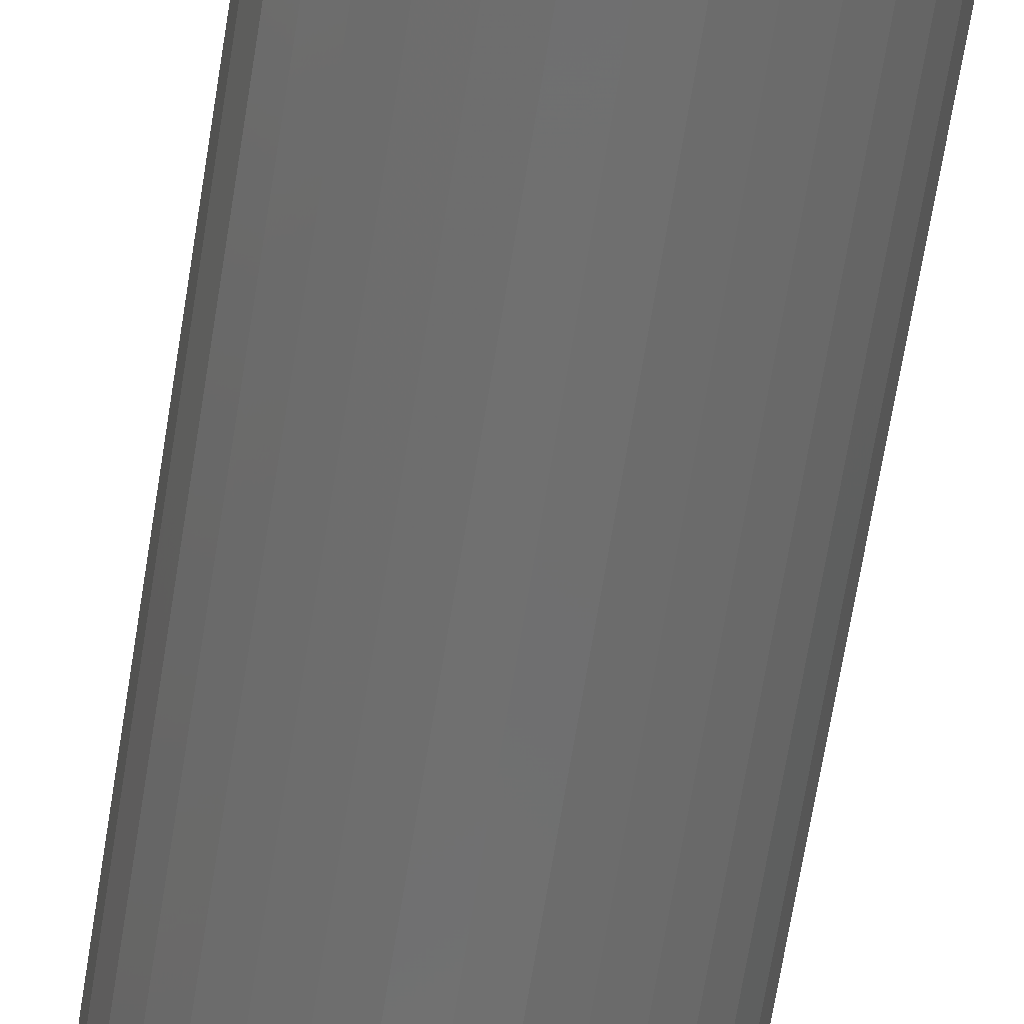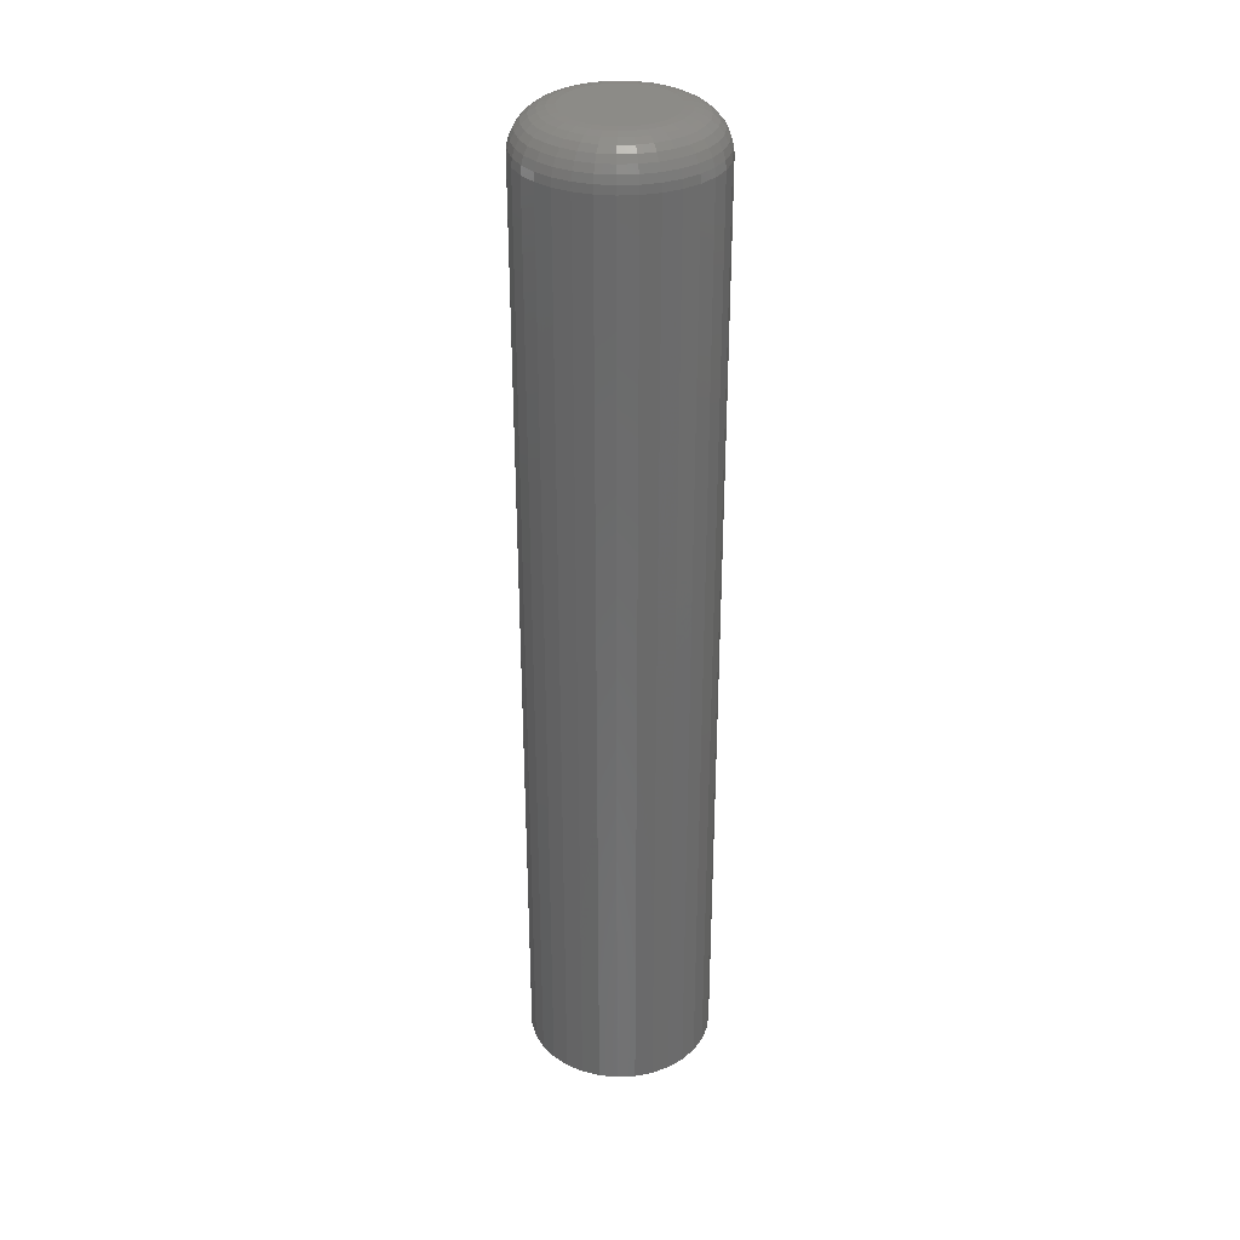
<metadata>
{"format":"stl","ext":"stl","renderer":"f3d","projection":"perspective","resolution":1024,"background":"white","views":[{"elev":-61.8,"azim":-8.7,"up":"+Z"},{"elev":32.6,"azim":24.3,"up":"+Y"}]}
</metadata>
<code>
# stl→obj: 320 verts, 636 faces
v -0.01301 1.099e-17 0.03677
v -0.005545 1.14e-17 0.03904
v 0.00222 1.183e-17 0.0398
v 0.009986 1.226e-17 0.03904
v 0.01745 1.268e-17 0.03677
v -0.01989 1.061e-17 0.03309
v 0.02433 1.306e-17 0.03309
v -0.02592 1.027e-17 0.02814
v 0.03037 1.339e-17 0.02814
v -0.03087 9.996e-18 0.02211
v 0.03532 1.367e-17 0.02211
v -0.03455 9.791e-18 0.01523
v 0.03899 1.387e-17 0.01523
v -0.03682 9.666e-18 0.007765
v 0.04126 1.4e-17 0.007765
v 0.03899 1.387e-17 -0.01523
v -0.03455 9.791e-18 -0.01523
v 0.04126 1.4e-17 -0.007765
v -0.03087 9.996e-18 -0.02211
v 0.03532 1.367e-17 -0.02211
v -0.02592 1.027e-17 -0.02814
v 0.03037 1.339e-17 -0.02814
v -0.01989 1.061e-17 -0.03309
v 0.02433 1.306e-17 -0.03309
v -0.01301 1.099e-17 -0.03677
v 0.01745 1.268e-17 -0.03677
v -0.005545 1.14e-17 -0.03904
v 0.00222 1.183e-17 -0.0398
v 0.009986 1.226e-17 -0.03904
v -0.03682 9.666e-18 -0.007765
v -0.03758 9.623e-18 -2.556e-17
v 0.04202 1.404e-17 -6.273e-17
v 0.07327 -0.03125 -9.791e-17
v 0.07327 -0.75 -1.74e-17
v 0.07191 -0.03125 -0.01386
v 0.07191 -0.75 -0.01386
v 0.06786 -0.03125 -0.02719
v 0.06786 -0.75 -0.02719
v 0.0613 -0.03125 -0.03947
v 0.0613 -0.75 -0.03947
v 0.05246 -0.03125 -0.05024
v 0.05246 -0.75 -0.05024
v 0.0417 -0.03125 -0.05908
v 0.0417 -0.75 -0.05908
v 0.02941 -0.03125 -0.06564
v 0.02941 -0.75 -0.06564
v 0.01608 -0.03125 -0.06969
v 0.01608 -0.75 -0.06969
v 0.00222 -0.03125 -0.07105
v 0.00222 -0.75 -0.07105
v -0.01164 -0.03125 -0.06969
v -0.01164 -0.75 -0.06969
v -0.02497 -0.03125 -0.06564
v -0.02497 -0.75 -0.06564
v -0.03725 -0.03125 -0.05908
v -0.03725 -0.75 -0.05908
v -0.04802 -0.03125 -0.05024
v -0.04802 -0.75 -0.05024
v -0.05686 -0.03125 -0.03947
v -0.05686 -0.75 -0.03947
v -0.06342 -0.03125 -0.02719
v -0.06342 -0.75 -0.02719
v -0.06747 -0.03125 -0.01386
v -0.06747 -0.75 -0.01386
v -0.06883 -0.03125 -2.874e-22
v -0.06883 -0.75 -2.874e-22
v -0.06747 -0.03125 0.01386
v -0.06747 -0.75 0.01386
v -0.06342 -0.03125 0.02719
v -0.06342 -0.75 0.02719
v -0.05686 -0.03125 0.03947
v -0.05686 -0.75 0.03947
v -0.04802 -0.03125 0.05024
v -0.04802 -0.75 0.05024
v -0.03725 -0.03125 0.05908
v -0.03725 -0.75 0.05908
v -0.02497 -0.03125 0.06564
v -0.02497 -0.75 0.06564
v -0.01164 -0.03125 0.06969
v -0.01164 -0.75 0.06969
v 0.00222 -0.03125 0.07105
v 0.00222 -0.75 0.07105
v 0.01608 -0.03125 0.06969
v 0.01608 -0.75 0.06969
v 0.02941 -0.03125 0.06564
v 0.02941 -0.75 0.06564
v 0.0417 -0.03125 0.05908
v 0.0417 -0.75 0.05908
v 0.05246 -0.03125 0.05024
v 0.05246 -0.75 0.05024
v 0.0613 -0.03125 0.03947
v 0.0613 -0.75 0.03947
v 0.06786 -0.03125 0.02719
v 0.06786 -0.75 0.02719
v 0.07191 -0.03125 0.01386
v 0.07191 -0.75 0.01386
v -0.06823 -0.02515 -3.485e-17
v -0.06688 -0.02515 0.01374
v -0.06645 -0.01929 -3.5e-17
v -0.06513 -0.01929 0.0134
v -0.06357 -0.01389 -3.513e-17
v -0.0623 -0.01389 0.01283
v -0.05968 -0.009153 -3.178e-17
v -0.05849 -0.009153 0.01208
v -0.05494 -0.005267 -3.535e-17
v -0.05385 -0.005267 0.01115
v -0.04954 -0.002379 -3.195e-17
v -0.04855 -0.002379 0.0101
v -0.04368 -0.0006005 -2.853e-17
v -0.0428 -0.0006005 0.008954
v 0.07132 -0.02515 0.01374
v 0.07267 -0.02515 -1.077e-16
v 0.06957 -0.01929 0.0134
v 0.07089 -0.01929 -1.079e-16
v 0.06674 -0.01389 0.01283
v 0.06801 -0.01389 -1.045e-16
v 0.06293 -0.009153 0.01208
v 0.06412 -0.009153 -9.77e-17
v 0.05829 -0.005267 0.01115
v 0.05938 -0.005267 -8.739e-17
v 0.05299 -0.002379 0.0101
v 0.05398 -0.002379 -8.746e-17
v 0.04724 -0.0006005 0.008954
v 0.04812 -0.0006005 -7.71e-17
v 0.06731 -0.02515 0.02696
v 0.06567 -0.01929 0.02628
v 0.063 -0.01389 0.02518
v 0.05941 -0.009153 0.02369
v 0.05503 -0.005267 0.02188
v 0.05004 -0.002379 0.01981
v 0.04463 -0.0006005 0.01756
v 0.0608 -0.02515 0.03914
v 0.05932 -0.01929 0.03815
v 0.05692 -0.01389 0.03655
v 0.05369 -0.009153 0.03439
v 0.04975 -0.005267 0.03176
v 0.04526 -0.002379 0.02876
v 0.04038 -0.0006005 0.0255
v 0.05204 -0.02515 0.04982
v 0.05078 -0.01929 0.04856
v 0.04874 -0.01389 0.04652
v 0.04599 -0.009153 0.04377
v 0.04264 -0.005267 0.04042
v 0.03882 -0.002379 0.0366
v 0.03468 -0.0006005 0.03246
v 0.04136 -0.02515 0.05858
v 0.04037 -0.01929 0.0571
v 0.03877 -0.01389 0.0547
v 0.03661 -0.009153 0.05147
v 0.03398 -0.005267 0.04753
v 0.03098 -0.002379 0.04304
v 0.02772 -0.0006005 0.03816
v 0.02918 -0.02515 0.06509
v 0.0285 -0.01929 0.06345
v 0.0274 -0.01389 0.06078
v 0.02591 -0.009153 0.05719
v 0.0241 -0.005267 0.05281
v 0.02203 -0.002379 0.04782
v 0.01979 -0.0006005 0.04241
v 0.01596 -0.02515 0.0691
v 0.01562 -0.01929 0.06735
v 0.01505 -0.01389 0.06452
v 0.0143 -0.009153 0.06071
v 0.01337 -0.005267 0.05607
v 0.01232 -0.002379 0.05077
v 0.01117 -0.0006005 0.04502
v 0.00222 -0.02515 0.07045
v 0.00222 -0.01929 0.06867
v 0.00222 -0.01389 0.06579
v 0.00222 -0.009153 0.0619
v 0.00222 -0.005267 0.05716
v 0.00222 -0.002379 0.05176
v 0.00222 -0.0006005 0.0459
v -0.01152 -0.02515 0.0691
v -0.01118 -0.01929 0.06735
v -0.01061 -0.01389 0.06452
v -0.009856 -0.009153 0.06071
v -0.008932 -0.005267 0.05607
v -0.007878 -0.002379 0.05077
v -0.006734 -0.0006005 0.04502
v -0.02474 -0.02515 0.06509
v -0.02406 -0.01929 0.06345
v -0.02295 -0.01389 0.06078
v -0.02147 -0.009153 0.05719
v -0.01966 -0.005267 0.05281
v -0.01759 -0.002379 0.04782
v -0.01534 -0.0006005 0.04241
v -0.03692 -0.02515 0.05858
v -0.03593 -0.01929 0.0571
v -0.03433 -0.01389 0.0547
v -0.03217 -0.009153 0.05147
v -0.02954 -0.005267 0.04753
v -0.02654 -0.002379 0.04304
v -0.02328 -0.0006005 0.03816
v -0.0476 -0.02515 0.04982
v -0.04634 -0.01929 0.04856
v -0.0443 -0.01389 0.04652
v -0.04155 -0.009153 0.04377
v -0.0382 -0.005267 0.04042
v -0.03438 -0.002379 0.0366
v -0.03024 -0.0006005 0.03246
v -0.05636 -0.02515 0.03914
v -0.05488 -0.01929 0.03815
v -0.05248 -0.01389 0.03655
v -0.04925 -0.009153 0.03439
v -0.04531 -0.005267 0.03176
v -0.04082 -0.002379 0.02876
v -0.03594 -0.0006005 0.0255
v -0.06287 -0.02515 0.02696
v -0.06123 -0.01929 0.02628
v -0.05856 -0.01389 0.02518
v -0.05497 -0.009153 0.02369
v -0.05059 -0.005267 0.02188
v -0.0456 -0.002379 0.01981
v -0.04018 -0.0006005 0.01756
v 0.07132 -0.02515 -0.01374
v 0.06957 -0.01929 -0.0134
v 0.06674 -0.01389 -0.01283
v 0.06293 -0.009153 -0.01208
v 0.05829 -0.005267 -0.01115
v 0.05299 -0.002379 -0.0101
v 0.04724 -0.0006005 -0.008954
v -0.06688 -0.02515 -0.01374
v -0.06513 -0.01929 -0.0134
v -0.0623 -0.01389 -0.01283
v -0.05849 -0.009153 -0.01208
v -0.05385 -0.005267 -0.01115
v -0.04855 -0.002379 -0.0101
v -0.0428 -0.0006005 -0.008954
v -0.06287 -0.02515 -0.02696
v -0.06123 -0.01929 -0.02628
v -0.05856 -0.01389 -0.02518
v -0.05497 -0.009153 -0.02369
v -0.05059 -0.005267 -0.02188
v -0.0456 -0.002379 -0.01981
v -0.04018 -0.0006005 -0.01756
v -0.05636 -0.02515 -0.03914
v -0.05488 -0.01929 -0.03815
v -0.05248 -0.01389 -0.03655
v -0.04925 -0.009153 -0.03439
v -0.04531 -0.005267 -0.03176
v -0.04082 -0.002379 -0.02876
v -0.03594 -0.0006005 -0.0255
v -0.0476 -0.02515 -0.04982
v -0.04634 -0.01929 -0.04856
v -0.0443 -0.01389 -0.04652
v -0.04155 -0.009153 -0.04377
v -0.0382 -0.005267 -0.04042
v -0.03438 -0.002379 -0.0366
v -0.03024 -0.0006005 -0.03246
v -0.03692 -0.02515 -0.05858
v -0.03593 -0.01929 -0.0571
v -0.03433 -0.01389 -0.0547
v -0.03217 -0.009153 -0.05147
v -0.02954 -0.005267 -0.04753
v -0.02654 -0.002379 -0.04304
v -0.02328 -0.0006005 -0.03816
v -0.02474 -0.02515 -0.06509
v -0.02406 -0.01929 -0.06345
v -0.02295 -0.01389 -0.06078
v -0.02147 -0.009153 -0.05719
v -0.01966 -0.005267 -0.05281
v -0.01759 -0.002379 -0.04782
v -0.01534 -0.0006005 -0.04241
v -0.01152 -0.02515 -0.0691
v -0.01118 -0.01929 -0.06735
v -0.01061 -0.01389 -0.06452
v -0.009856 -0.009153 -0.06071
v -0.008932 -0.005267 -0.05607
v -0.007878 -0.002379 -0.05077
v -0.006734 -0.0006005 -0.04502
v 0.00222 -0.02515 -0.07045
v 0.00222 -0.01929 -0.06867
v 0.00222 -0.01389 -0.06579
v 0.00222 -0.009153 -0.0619
v 0.00222 -0.005267 -0.05716
v 0.00222 -0.002379 -0.05176
v 0.00222 -0.0006005 -0.0459
v 0.01596 -0.02515 -0.0691
v 0.01562 -0.01929 -0.06735
v 0.01505 -0.01389 -0.06452
v 0.0143 -0.009153 -0.06071
v 0.01337 -0.005267 -0.05607
v 0.01232 -0.002379 -0.05077
v 0.01117 -0.0006005 -0.04502
v 0.02918 -0.02515 -0.06509
v 0.0285 -0.01929 -0.06345
v 0.0274 -0.01389 -0.06078
v 0.02591 -0.009153 -0.05719
v 0.0241 -0.005267 -0.05281
v 0.02203 -0.002379 -0.04782
v 0.01979 -0.0006005 -0.04241
v 0.04136 -0.02515 -0.05858
v 0.04037 -0.01929 -0.0571
v 0.03877 -0.01389 -0.0547
v 0.03661 -0.009153 -0.05147
v 0.03398 -0.005267 -0.04753
v 0.03098 -0.002379 -0.04304
v 0.02772 -0.0006005 -0.03816
v 0.05204 -0.02515 -0.04982
v 0.05078 -0.01929 -0.04856
v 0.04874 -0.01389 -0.04652
v 0.04599 -0.009153 -0.04377
v 0.04264 -0.005267 -0.04042
v 0.03882 -0.002379 -0.0366
v 0.03468 -0.0006005 -0.03246
v 0.0608 -0.02515 -0.03914
v 0.05932 -0.01929 -0.03815
v 0.05692 -0.01389 -0.03655
v 0.05369 -0.009153 -0.03439
v 0.04975 -0.005267 -0.03176
v 0.04526 -0.002379 -0.02876
v 0.04038 -0.0006005 -0.0255
v 0.06731 -0.02515 -0.02696
v 0.06567 -0.01929 -0.02628
v 0.063 -0.01389 -0.02518
v 0.05941 -0.009153 -0.02369
v 0.05503 -0.005267 -0.02188
v 0.05004 -0.002379 -0.01981
v 0.04463 -0.0006005 -0.01756
f 1 2 3
f 1 3 4
f 5 1 4
f 6 1 5
f 7 6 5
f 8 6 7
f 9 8 7
f 10 8 9
f 11 10 9
f 12 10 11
f 13 12 11
f 14 12 13
f 15 14 13
f 16 17 18
f 19 17 16
f 20 19 16
f 21 19 20
f 22 21 20
f 23 21 22
f 24 23 22
f 25 23 24
f 26 25 24
f 27 25 26
f 28 27 26
f 29 28 26
f 17 30 18
f 18 30 31
f 18 31 32
f 32 31 14
f 32 14 15
f 33 34 35
f 35 34 36
f 35 36 37
f 37 36 38
f 37 38 39
f 39 38 40
f 39 40 41
f 41 40 42
f 41 42 43
f 43 42 44
f 43 44 45
f 45 44 46
f 45 46 47
f 47 46 48
f 47 48 49
f 49 48 50
f 49 50 51
f 51 50 52
f 51 52 53
f 53 52 54
f 53 54 55
f 55 54 56
f 55 56 57
f 57 56 58
f 57 58 59
f 59 58 60
f 59 60 61
f 61 60 62
f 61 62 63
f 63 62 64
f 63 64 65
f 65 64 66
f 65 66 67
f 67 66 68
f 67 68 69
f 69 68 70
f 69 70 71
f 71 70 72
f 71 72 73
f 73 72 74
f 73 74 75
f 75 74 76
f 75 76 77
f 77 76 78
f 77 78 79
f 79 78 80
f 79 80 81
f 81 80 82
f 81 82 83
f 83 82 84
f 83 84 85
f 85 84 86
f 85 86 87
f 87 86 88
f 87 88 89
f 89 88 90
f 89 90 91
f 91 90 92
f 91 92 93
f 93 92 94
f 93 94 95
f 95 94 96
f 95 96 33
f 33 96 34
f 65 67 97
f 97 67 98
f 97 98 99
f 99 98 100
f 99 100 101
f 101 100 102
f 101 102 103
f 103 102 104
f 103 104 105
f 105 104 106
f 105 106 107
f 107 106 108
f 107 108 109
f 109 108 110
f 109 110 31
f 31 110 14
f 95 33 111
f 111 33 112
f 111 112 113
f 113 112 114
f 113 114 115
f 115 114 116
f 115 116 117
f 117 116 118
f 117 118 119
f 119 118 120
f 119 120 121
f 121 120 122
f 121 122 123
f 123 122 124
f 123 124 15
f 15 124 32
f 93 95 125
f 125 95 111
f 125 111 126
f 126 111 113
f 126 113 127
f 127 113 115
f 127 115 128
f 128 115 117
f 128 117 129
f 129 117 119
f 129 119 130
f 130 119 121
f 130 121 131
f 131 121 123
f 131 123 13
f 13 123 15
f 91 93 132
f 132 93 125
f 132 125 133
f 133 125 126
f 133 126 134
f 134 126 127
f 134 127 135
f 135 127 128
f 135 128 136
f 136 128 129
f 136 129 137
f 137 129 130
f 137 130 138
f 138 130 131
f 138 131 11
f 11 131 13
f 89 91 139
f 139 91 132
f 139 132 140
f 140 132 133
f 140 133 141
f 141 133 134
f 141 134 142
f 142 134 135
f 142 135 143
f 143 135 136
f 143 136 144
f 144 136 137
f 144 137 145
f 145 137 138
f 145 138 9
f 9 138 11
f 87 89 146
f 146 89 139
f 146 139 147
f 147 139 140
f 147 140 148
f 148 140 141
f 148 141 149
f 149 141 142
f 149 142 150
f 150 142 143
f 150 143 151
f 151 143 144
f 151 144 152
f 152 144 145
f 152 145 7
f 7 145 9
f 85 87 153
f 153 87 146
f 153 146 154
f 154 146 147
f 154 147 155
f 155 147 148
f 155 148 156
f 156 148 149
f 156 149 157
f 157 149 150
f 157 150 158
f 158 150 151
f 158 151 159
f 159 151 152
f 159 152 5
f 5 152 7
f 83 85 160
f 160 85 153
f 160 153 161
f 161 153 154
f 161 154 162
f 162 154 155
f 162 155 163
f 163 155 156
f 163 156 164
f 164 156 157
f 164 157 165
f 165 157 158
f 165 158 166
f 166 158 159
f 166 159 4
f 4 159 5
f 81 83 167
f 167 83 160
f 167 160 168
f 168 160 161
f 168 161 169
f 169 161 162
f 169 162 170
f 170 162 163
f 170 163 171
f 171 163 164
f 171 164 172
f 172 164 165
f 172 165 173
f 173 165 166
f 173 166 3
f 3 166 4
f 79 81 174
f 174 81 167
f 174 167 175
f 175 167 168
f 175 168 176
f 176 168 169
f 176 169 177
f 177 169 170
f 177 170 178
f 178 170 171
f 178 171 179
f 179 171 172
f 179 172 180
f 180 172 173
f 180 173 2
f 2 173 3
f 77 79 181
f 181 79 174
f 181 174 182
f 182 174 175
f 182 175 183
f 183 175 176
f 183 176 184
f 184 176 177
f 184 177 185
f 185 177 178
f 185 178 186
f 186 178 179
f 186 179 187
f 187 179 180
f 187 180 1
f 1 180 2
f 75 77 188
f 188 77 181
f 188 181 189
f 189 181 182
f 189 182 190
f 190 182 183
f 190 183 191
f 191 183 184
f 191 184 192
f 192 184 185
f 192 185 193
f 193 185 186
f 193 186 194
f 194 186 187
f 194 187 6
f 6 187 1
f 73 75 195
f 195 75 188
f 195 188 196
f 196 188 189
f 196 189 197
f 197 189 190
f 197 190 198
f 198 190 191
f 198 191 199
f 199 191 192
f 199 192 200
f 200 192 193
f 200 193 201
f 201 193 194
f 201 194 8
f 8 194 6
f 71 73 202
f 202 73 195
f 202 195 203
f 203 195 196
f 203 196 204
f 204 196 197
f 204 197 205
f 205 197 198
f 205 198 206
f 206 198 199
f 206 199 207
f 207 199 200
f 207 200 208
f 208 200 201
f 208 201 10
f 10 201 8
f 69 71 209
f 209 71 202
f 209 202 210
f 210 202 203
f 210 203 211
f 211 203 204
f 211 204 212
f 212 204 205
f 212 205 213
f 213 205 206
f 213 206 214
f 214 206 207
f 214 207 215
f 215 207 208
f 215 208 12
f 12 208 10
f 67 69 98
f 98 69 209
f 98 209 100
f 100 209 210
f 100 210 102
f 102 210 211
f 102 211 104
f 104 211 212
f 104 212 106
f 106 212 213
f 106 213 108
f 108 213 214
f 108 214 110
f 110 214 215
f 110 215 14
f 14 215 12
f 33 35 112
f 112 35 216
f 112 216 114
f 114 216 217
f 114 217 116
f 116 217 218
f 116 218 118
f 118 218 219
f 118 219 120
f 120 219 220
f 120 220 122
f 122 220 221
f 122 221 124
f 124 221 222
f 124 222 32
f 32 222 18
f 63 65 223
f 223 65 97
f 223 97 224
f 224 97 99
f 224 99 225
f 225 99 101
f 225 101 226
f 226 101 103
f 226 103 227
f 227 103 105
f 227 105 228
f 228 105 107
f 228 107 229
f 229 107 109
f 229 109 30
f 30 109 31
f 61 63 230
f 230 63 223
f 230 223 231
f 231 223 224
f 231 224 232
f 232 224 225
f 232 225 233
f 233 225 226
f 233 226 234
f 234 226 227
f 234 227 235
f 235 227 228
f 235 228 236
f 236 228 229
f 236 229 17
f 17 229 30
f 59 61 237
f 237 61 230
f 237 230 238
f 238 230 231
f 238 231 239
f 239 231 232
f 239 232 240
f 240 232 233
f 240 233 241
f 241 233 234
f 241 234 242
f 242 234 235
f 242 235 243
f 243 235 236
f 243 236 19
f 19 236 17
f 57 59 244
f 244 59 237
f 244 237 245
f 245 237 238
f 245 238 246
f 246 238 239
f 246 239 247
f 247 239 240
f 247 240 248
f 248 240 241
f 248 241 249
f 249 241 242
f 249 242 250
f 250 242 243
f 250 243 21
f 21 243 19
f 55 57 251
f 251 57 244
f 251 244 252
f 252 244 245
f 252 245 253
f 253 245 246
f 253 246 254
f 254 246 247
f 254 247 255
f 255 247 248
f 255 248 256
f 256 248 249
f 256 249 257
f 257 249 250
f 257 250 23
f 23 250 21
f 53 55 258
f 258 55 251
f 258 251 259
f 259 251 252
f 259 252 260
f 260 252 253
f 260 253 261
f 261 253 254
f 261 254 262
f 262 254 255
f 262 255 263
f 263 255 256
f 263 256 264
f 264 256 257
f 264 257 25
f 25 257 23
f 51 53 265
f 265 53 258
f 265 258 266
f 266 258 259
f 266 259 267
f 267 259 260
f 267 260 268
f 268 260 261
f 268 261 269
f 269 261 262
f 269 262 270
f 270 262 263
f 270 263 271
f 271 263 264
f 271 264 27
f 27 264 25
f 49 51 272
f 272 51 265
f 272 265 273
f 273 265 266
f 273 266 274
f 274 266 267
f 274 267 275
f 275 267 268
f 275 268 276
f 276 268 269
f 276 269 277
f 277 269 270
f 277 270 278
f 278 270 271
f 278 271 28
f 28 271 27
f 47 49 279
f 279 49 272
f 279 272 280
f 280 272 273
f 280 273 281
f 281 273 274
f 281 274 282
f 282 274 275
f 282 275 283
f 283 275 276
f 283 276 284
f 284 276 277
f 284 277 285
f 285 277 278
f 285 278 29
f 29 278 28
f 45 47 286
f 286 47 279
f 286 279 287
f 287 279 280
f 287 280 288
f 288 280 281
f 288 281 289
f 289 281 282
f 289 282 290
f 290 282 283
f 290 283 291
f 291 283 284
f 291 284 292
f 292 284 285
f 292 285 26
f 26 285 29
f 43 45 293
f 293 45 286
f 293 286 294
f 294 286 287
f 294 287 295
f 295 287 288
f 295 288 296
f 296 288 289
f 296 289 297
f 297 289 290
f 297 290 298
f 298 290 291
f 298 291 299
f 299 291 292
f 299 292 24
f 24 292 26
f 41 43 300
f 300 43 293
f 300 293 301
f 301 293 294
f 301 294 302
f 302 294 295
f 302 295 303
f 303 295 296
f 303 296 304
f 304 296 297
f 304 297 305
f 305 297 298
f 305 298 306
f 306 298 299
f 306 299 22
f 22 299 24
f 39 41 307
f 307 41 300
f 307 300 308
f 308 300 301
f 308 301 309
f 309 301 302
f 309 302 310
f 310 302 303
f 310 303 311
f 311 303 304
f 311 304 312
f 312 304 305
f 312 305 313
f 313 305 306
f 313 306 20
f 20 306 22
f 37 39 314
f 314 39 307
f 314 307 315
f 315 307 308
f 315 308 316
f 316 308 309
f 316 309 317
f 317 309 310
f 317 310 318
f 318 310 311
f 318 311 319
f 319 311 312
f 319 312 320
f 320 312 313
f 320 313 16
f 16 313 20
f 35 37 216
f 216 37 314
f 216 314 217
f 217 314 315
f 217 315 218
f 218 315 316
f 218 316 219
f 219 316 317
f 219 317 220
f 220 317 318
f 220 318 221
f 221 318 319
f 221 319 222
f 222 319 320
f 222 320 18
f 18 320 16
f 80 84 82
f 84 80 78
f 84 78 86
f 86 78 76
f 86 76 88
f 88 76 74
f 88 74 90
f 90 74 72
f 90 72 92
f 40 58 42
f 42 58 56
f 42 56 44
f 44 56 54
f 44 54 46
f 46 54 52
f 46 52 48
f 48 52 50
f 92 72 94
f 94 72 70
f 94 70 96
f 96 70 68
f 96 68 34
f 34 68 66
f 34 66 36
f 36 66 64
f 36 64 38
f 38 64 62
f 38 62 40
f 40 62 60
f 40 60 58

</code>
